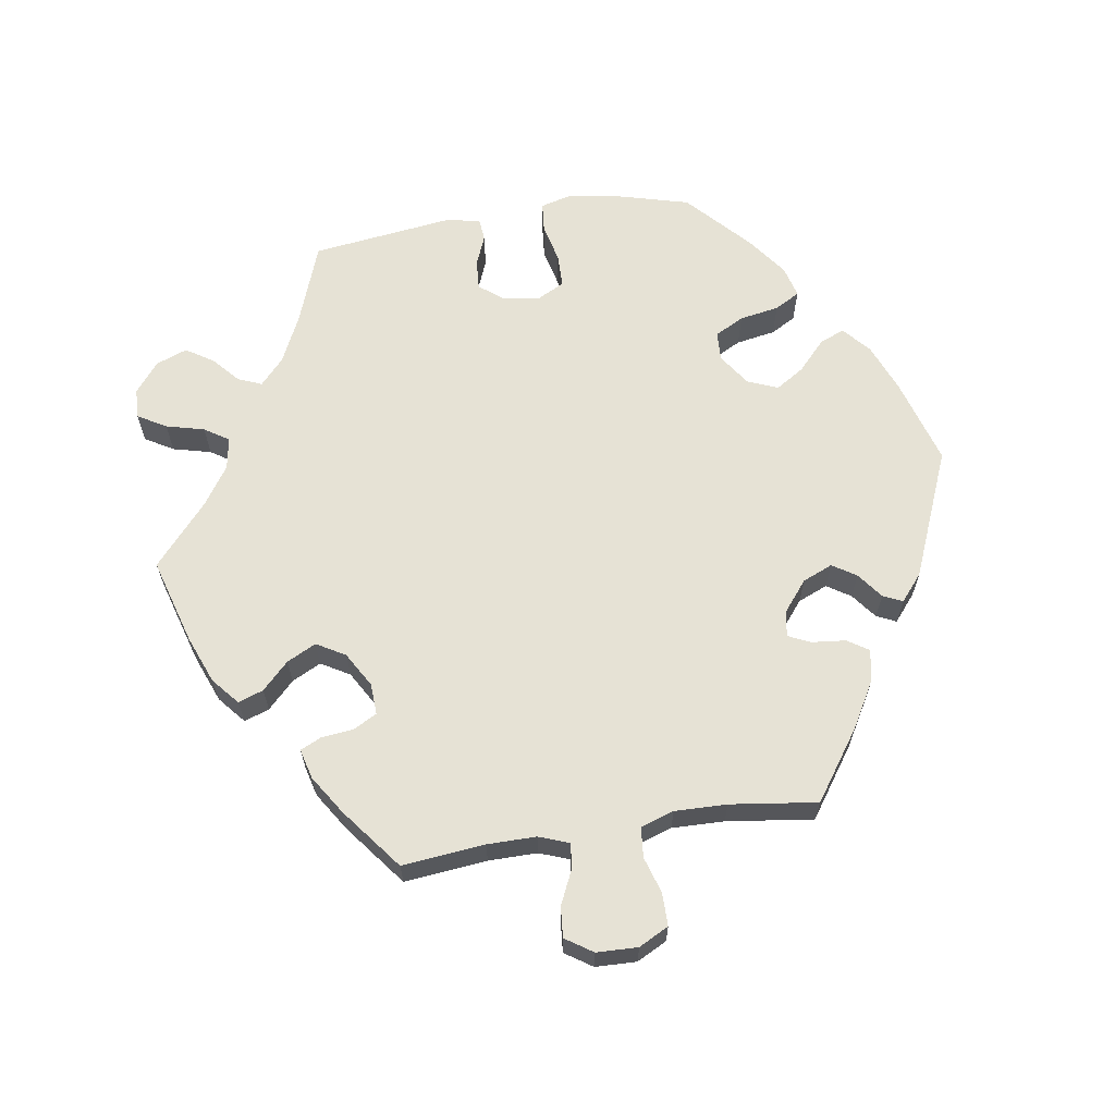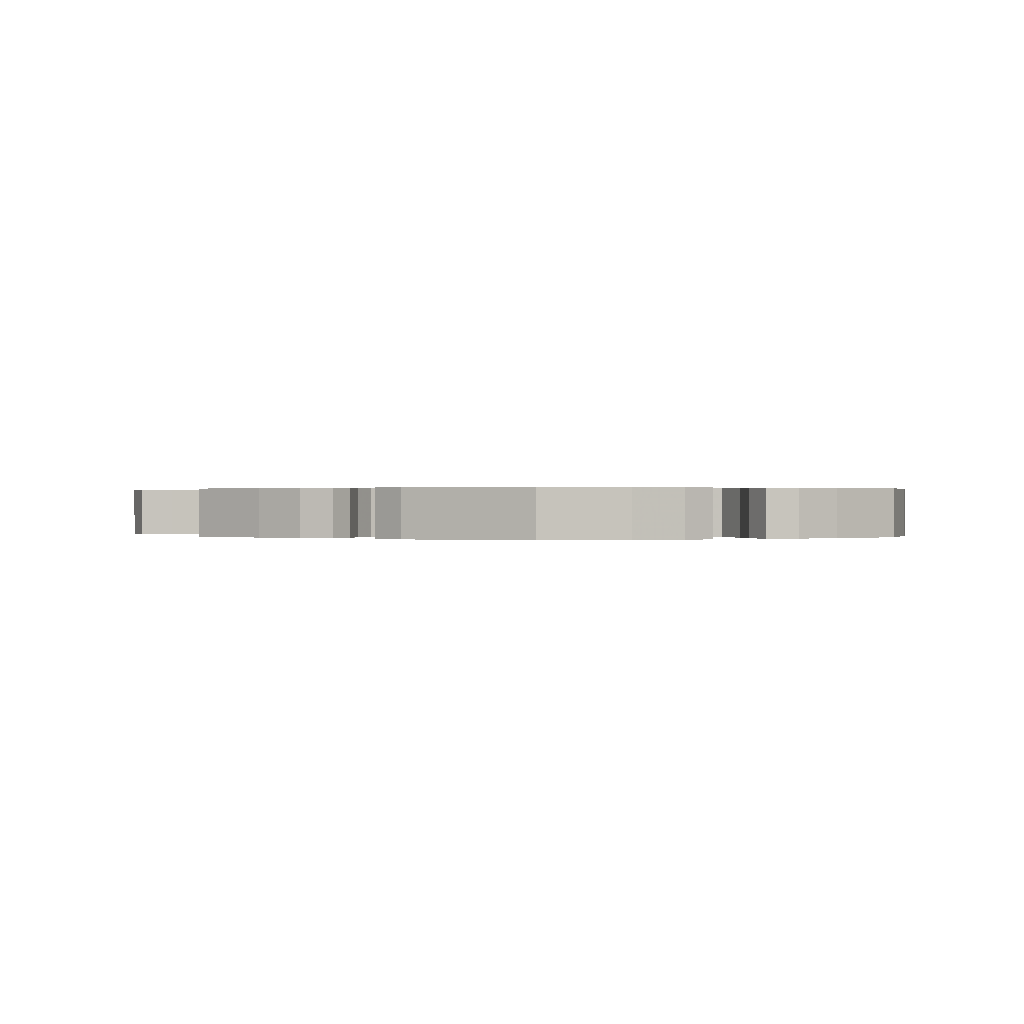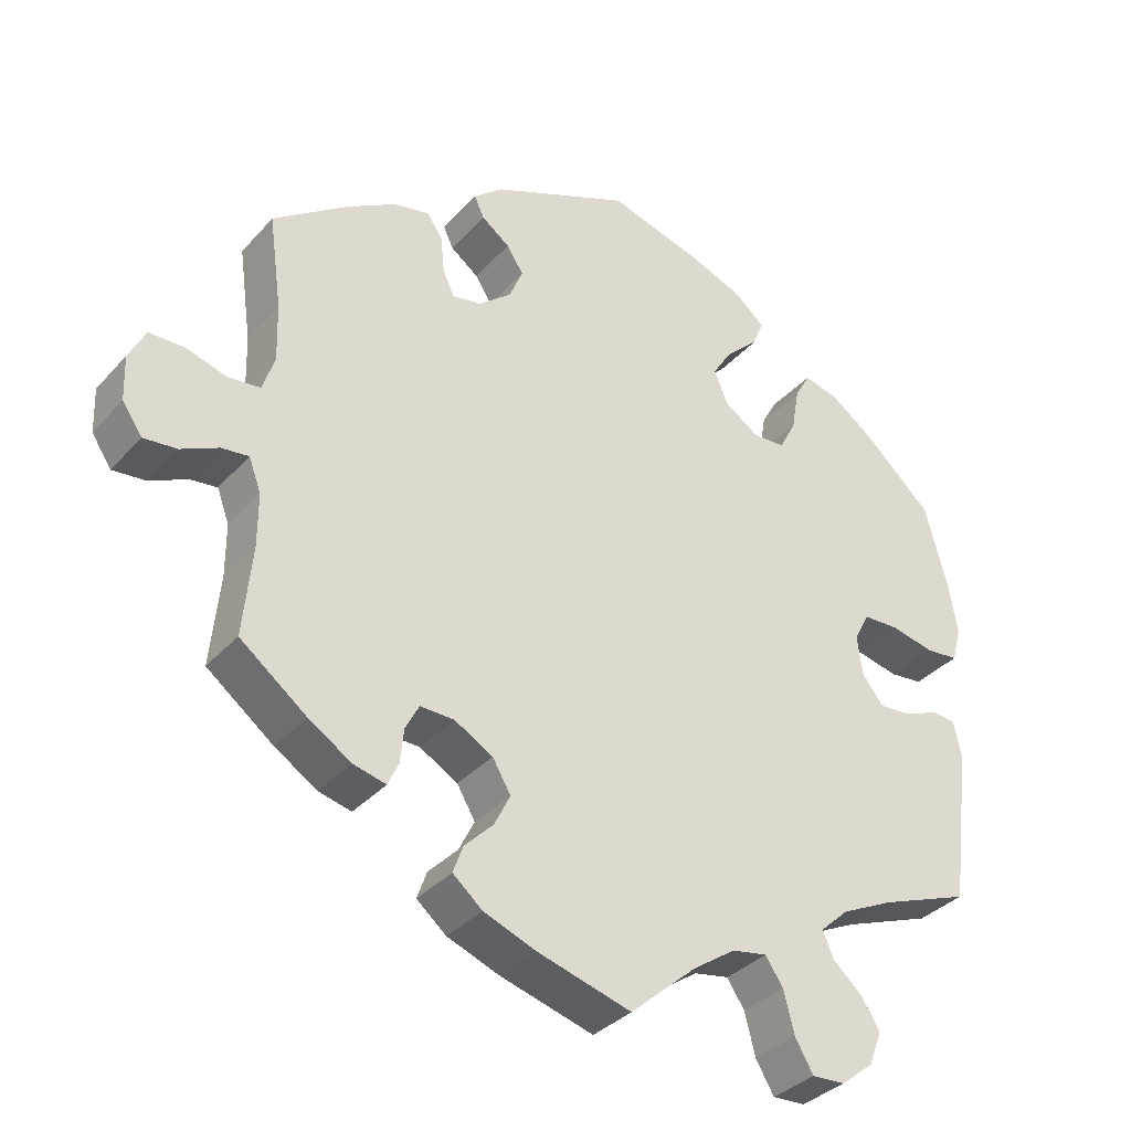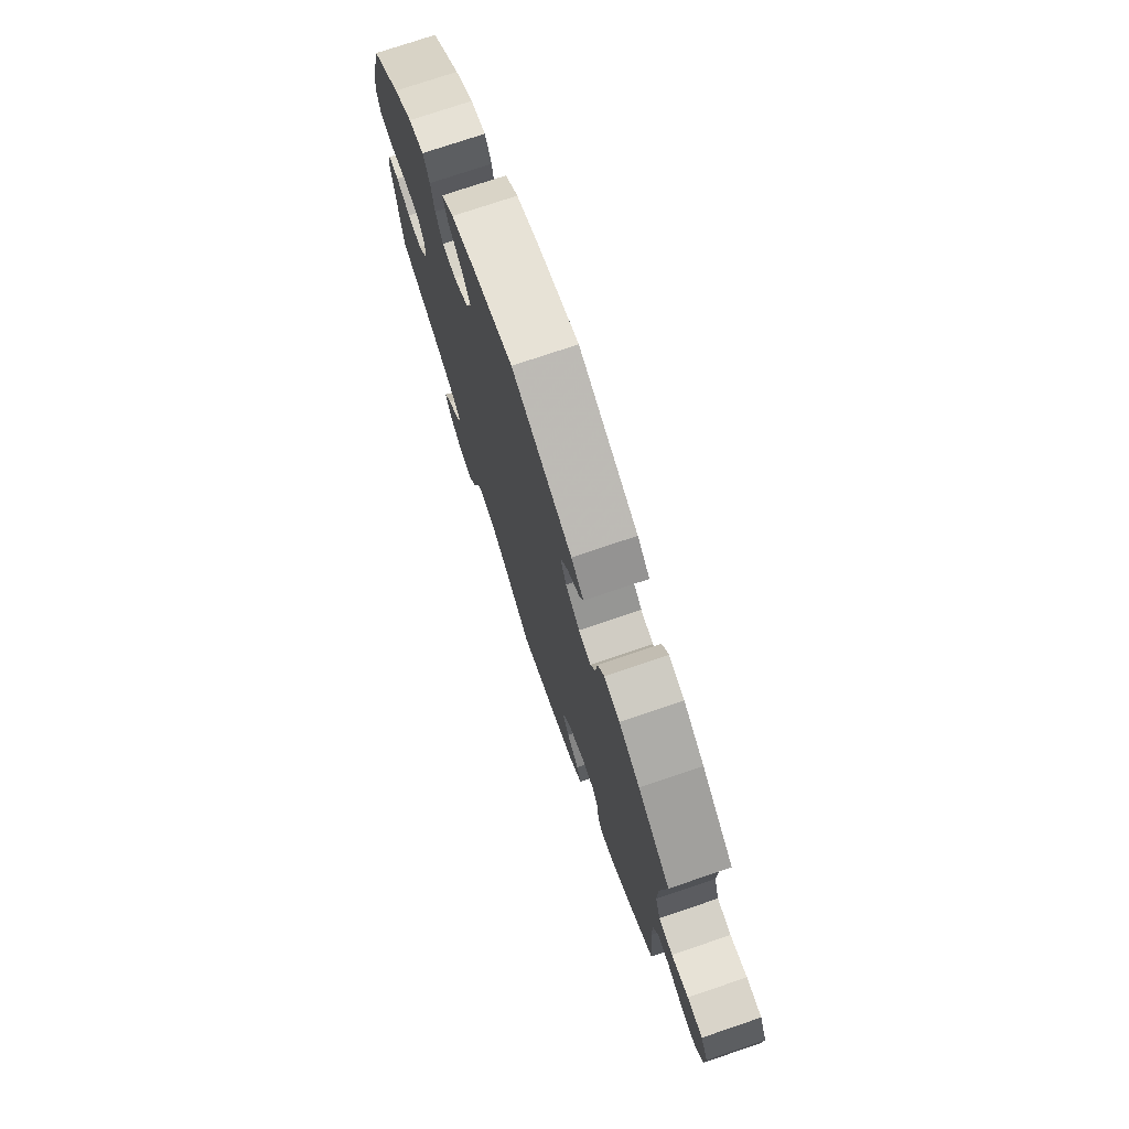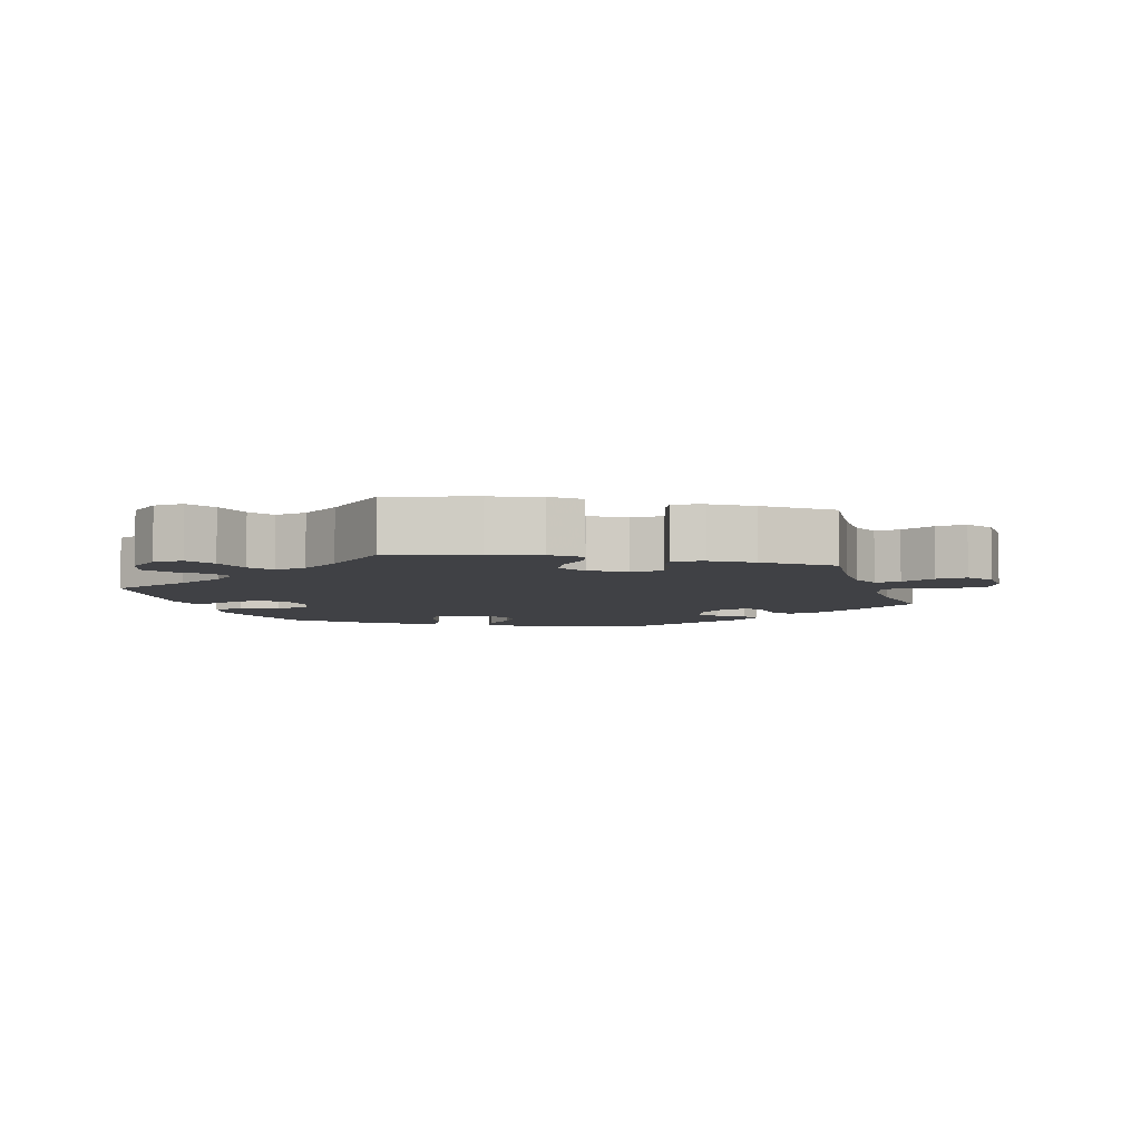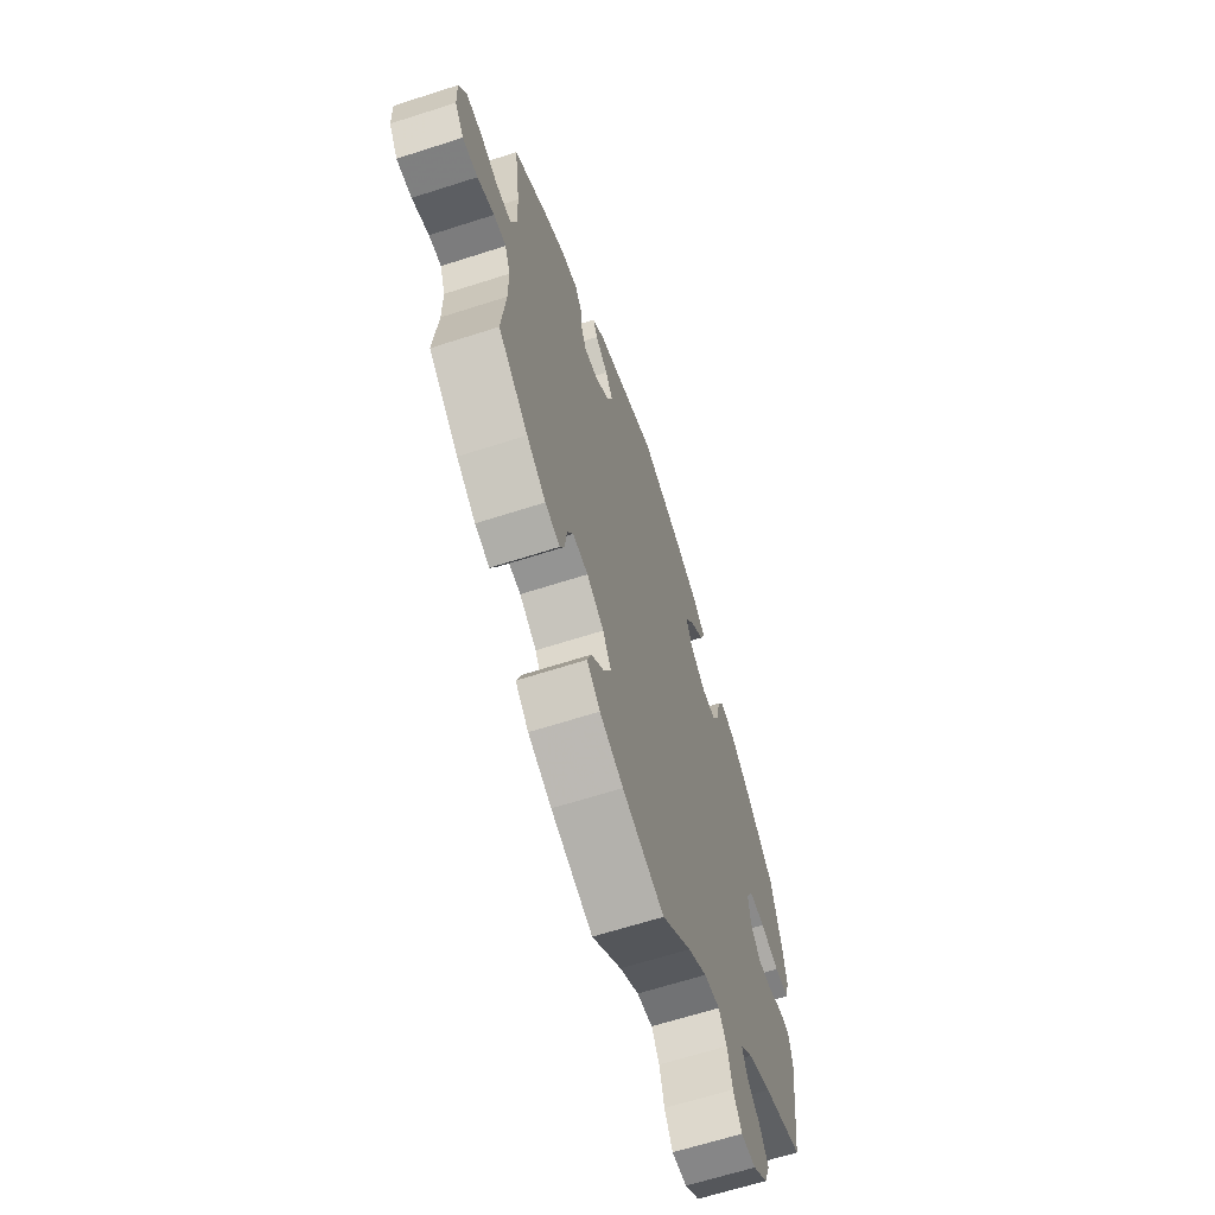
<metadata>
{"format":"obj","ext":"obj","renderer":"f3d","projection":"perspective","resolution":1024,"background":"white","views":[{"elev":64.0,"azim":-99.0,"up":"+Y"},{"elev":0.2,"azim":2.8,"up":"+Y"},{"elev":-34.6,"azim":-35.2,"up":"+Z"},{"elev":74.9,"azim":-108.7,"up":"+Z"},{"elev":-5.8,"azim":-162.5,"up":"+Y"},{"elev":-64.7,"azim":-72.0,"up":"+Z"}]}
</metadata>
<code>
v 0.124 0.07 0.541
v 0.194 0.07 0.513
v 0.233 0.07 0.479
v 0.218 0.07 0.443
v 0.176 0.07 0.404
v 0.15 0.07 0.363
v 0.168 0.07 0.319
v 0.214 0.07 0.288
v 0.256 0.07 0.29
v 0.278 0.07 0.332
v 0.288 0.07 0.389
v 0.308 0.07 0.425
v 0.354 0.07 0.413
v 0.411 0.07 0.371
v 0.5 0.07 0.289
v 0.53 0.07 0.178
v 0.541 0.07 0.111
v 0.529 0.07 0.065
v 0.486 0.07 0.061
v 0.43 0.07 0.074
v 0.382 0.07 0.073
v 0.362 0.07 0.034
v 0.369 0.07 -0.019
v 0.397 0.07 -0.054
v 0.44 0.07 -0.051
v 0.484 0.07 -0.033
v 0.516 0.07 -0.036
v 0.526 0.07 -0.085
v 0.5 0.07 -0.289
v 0.383 0.07 -0.332
v 0.314 0.07 -0.365
v 0.277 0.07 -0.399
v 0.291 0.07 -0.433
v 0.329 0.07 -0.467
v 0.354 0.07 -0.506
v 0.337 0.07 -0.551
v 0.294 0.07 -0.585
v 0.251 0.07 -0.587
v 0.227 0.07 -0.546
v 0.213 0.07 -0.491
v 0.19 0.07 -0.456
v 0.144 0.07 -0.464
v 0.088 0.07 -0.502
v 0.001 0.07 -0.578
v -0.122 0.07 -0.542
v -0.191 0.07 -0.515
v -0.23 0.07 -0.482
v -0.217 0.07 -0.446
v -0.179 0.07 -0.408
v -0.158 0.07 -0.366
v -0.182 0.07 -0.325
v -0.232 0.07 -0.296
v -0.277 0.07 -0.294
v -0.295 0.07 -0.328
v -0.3 0.07 -0.374
v -0.314 0.07 -0.404
v -0.357 0.07 -0.393
v -0.413 0.07 -0.357
v -0.501 0.07 -0.289
v -0.489 0.07 -0.17
v -0.489 0.07 -0.1
v -0.505 0.07 -0.057
v -0.541 0.07 -0.061
v -0.59 0.07 -0.084
v -0.634 0.07 -0.088
v -0.66 0.07 -0.049
v -0.662 0.07 0.01
v -0.64 0.07 0.053
v -0.593 0.07 0.053
v -0.541 0.07 0.037
v -0.498 0.07 0.041
v -0.482 0.07 0.089
v -0.484 0.07 0.164
v -0.501 0.07 0.289
v -0.402 0.07 0.359
v -0.338 0.07 0.396
v -0.29 0.07 0.406
v -0.27 0.07 0.375
v -0.265 0.07 0.326
v -0.25 0.07 0.294
v -0.212 0.07 0.301
v -0.169 0.07 0.336
v -0.151 0.07 0.379
v -0.173 0.07 0.413
v -0.21 0.07 0.441
v -0.223 0.07 0.469
v -0.185 0.07 0.501
v -0.001 0.07 0.578
v 0.124 0 0.541
v 0.194 0 0.513
v 0.233 0 0.479
v 0.218 0 0.443
v 0.176 0 0.404
v 0.15 0 0.363
v 0.168 0 0.319
v 0.214 0 0.288
v 0.256 0 0.29
v 0.278 0 0.332
v 0.288 0 0.389
v 0.308 0 0.425
v 0.354 0 0.413
v 0.411 0 0.371
v 0.5 0 0.289
v 0.53 0 0.178
v 0.541 0 0.111
v 0.529 0 0.065
v 0.486 0 0.061
v 0.43 0 0.074
v 0.382 0 0.073
v 0.362 0 0.034
v 0.369 0 -0.019
v 0.397 0 -0.054
v 0.44 0 -0.051
v 0.484 0 -0.033
v 0.516 0 -0.036
v 0.526 0 -0.085
v 0.5 0 -0.289
v 0.383 0 -0.332
v 0.314 0 -0.365
v 0.277 0 -0.399
v 0.291 0 -0.433
v 0.329 0 -0.467
v 0.354 0 -0.506
v 0.337 0 -0.551
v 0.294 0 -0.585
v 0.251 0 -0.587
v 0.227 0 -0.546
v 0.213 0 -0.491
v 0.19 0 -0.456
v 0.144 0 -0.464
v 0.088 0 -0.502
v 0.001 0 -0.578
v -0.122 0 -0.542
v -0.191 0 -0.515
v -0.23 0 -0.482
v -0.217 0 -0.446
v -0.179 0 -0.408
v -0.158 0 -0.366
v -0.182 0 -0.325
v -0.232 0 -0.296
v -0.277 0 -0.294
v -0.295 0 -0.328
v -0.3 0 -0.374
v -0.314 0 -0.404
v -0.357 0 -0.393
v -0.413 0 -0.357
v -0.501 0 -0.289
v -0.489 0 -0.17
v -0.489 0 -0.1
v -0.505 0 -0.057
v -0.541 0 -0.061
v -0.59 0 -0.084
v -0.634 0 -0.088
v -0.66 0 -0.049
v -0.662 0 0.01
v -0.64 0 0.053
v -0.593 0 0.053
v -0.541 0 0.037
v -0.498 0 0.041
v -0.482 0 0.089
v -0.484 0 0.164
v -0.501 0 0.289
v -0.402 0 0.359
v -0.338 0 0.396
v -0.29 0 0.406
v -0.27 0 0.375
v -0.265 0 0.326
v -0.25 0 0.294
v -0.212 0 0.301
v -0.169 0 0.336
v -0.151 0 0.379
v -0.173 0 0.413
v -0.21 0 0.441
v -0.223 0 0.469
v -0.185 0 0.501
v -0.001 0 0.578
f 84 85 86 87
f 83 84 87 88
f 82 83 88 1
f 76 77 78 79
f 76 79 80
f 73 74 75 76
f 72 73 76 80
f 71 72 80 81
f 67 68 69 70
f 67 70 71
f 66 67 71
f 63 64 65 66
f 62 63 66 71
f 61 62 71 81
f 57 58 59 60
f 54 55 56 57
f 53 54 57 60
f 52 53 60 61
f 46 47 48 49
f 46 49 50
f 43 44 45 46
f 42 43 46 50
f 41 42 50 51
f 37 38 39 40
f 37 40 41
f 36 37 41
f 33 34 35 36
f 32 33 36 41
f 31 32 41 51
f 27 28 29 30
f 25 26 27 30
f 24 25 30 31
f 23 24 31 51
f 17 18 19 20
f 17 20 21
f 16 17 21
f 15 16 21
f 14 15 21
f 13 14 21 22
f 10 11 12 13
f 9 10 13 22
f 2 3 4 5
f 2 5 6
f 1 2 6
f 82 1 6
f 81 82 6 7
f 61 81 7 8
f 23 51 52 61
f 22 23 61
f 8 9 22 61
f 175 174 173 172
f 176 175 172 171
f 89 176 171 170
f 167 166 165 164
f 168 167 164
f 164 163 162 161
f 168 164 161 160
f 169 168 160 159
f 158 157 156 155
f 159 158 155
f 159 155 154
f 154 153 152 151
f 159 154 151 150
f 169 159 150 149
f 148 147 146 145
f 145 144 143 142
f 148 145 142 141
f 149 148 141 140
f 137 136 135 134
f 138 137 134
f 134 133 132 131
f 138 134 131 130
f 139 138 130 129
f 128 127 126 125
f 129 128 125
f 129 125 124
f 124 123 122 121
f 129 124 121 120
f 139 129 120 119
f 118 117 116 115
f 118 115 114 113
f 119 118 113 112
f 139 119 112 111
f 108 107 106 105
f 109 108 105
f 109 105 104
f 109 104 103
f 109 103 102
f 110 109 102 101
f 101 100 99 98
f 110 101 98 97
f 93 92 91 90
f 94 93 90
f 94 90 89
f 94 89 170
f 95 94 170 169
f 96 95 169 149
f 149 140 139 111
f 149 111 110
f 149 110 97 96
f 1 89 90 2
f 2 90 91 3
f 3 91 92 4
f 4 92 93 5
f 5 93 94 6
f 6 94 95 7
f 7 95 96 8
f 8 96 97 9
f 9 97 98 10
f 10 98 99 11
f 11 99 100 12
f 12 100 101 13
f 13 101 102 14
f 14 102 103 15
f 15 103 104 16
f 16 104 105 17
f 17 105 106 18
f 18 106 107 19
f 19 107 108 20
f 20 108 109 21
f 21 109 110 22
f 22 110 111 23
f 23 111 112 24
f 24 112 113 25
f 25 113 114 26
f 26 114 115 27
f 27 115 116 28
f 28 116 117 29
f 29 117 118 30
f 30 118 119 31
f 31 119 120 32
f 32 120 121 33
f 33 121 122 34
f 34 122 123 35
f 35 123 124 36
f 36 124 125 37
f 37 125 126 38
f 38 126 127 39
f 39 127 128 40
f 40 128 129 41
f 41 129 130 42
f 42 130 131 43
f 43 131 132 44
f 44 132 133 45
f 45 133 134 46
f 46 134 135 47
f 47 135 136 48
f 48 136 137 49
f 49 137 138 50
f 50 138 139 51
f 51 139 140 52
f 52 140 141 53
f 53 141 142 54
f 54 142 143 55
f 55 143 144 56
f 56 144 145 57
f 57 145 146 58
f 58 146 147 59
f 59 147 148 60
f 60 148 149 61
f 61 149 150 62
f 62 150 151 63
f 63 151 152 64
f 64 152 153 65
f 65 153 154 66
f 66 154 155 67
f 67 155 156 68
f 68 156 157 69
f 69 157 158 70
f 70 158 159 71
f 71 159 160 72
f 72 160 161 73
f 73 161 162 74
f 74 162 163 75
f 75 163 164 76
f 76 164 165 77
f 77 165 166 78
f 78 166 167 79
f 79 167 168 80
f 80 168 169 81
f 81 169 170 82
f 82 170 171 83
f 83 171 172 84
f 84 172 173 85
f 85 173 174 86
f 86 174 175 87
f 87 175 176 88
f 88 176 89 1

</code>
